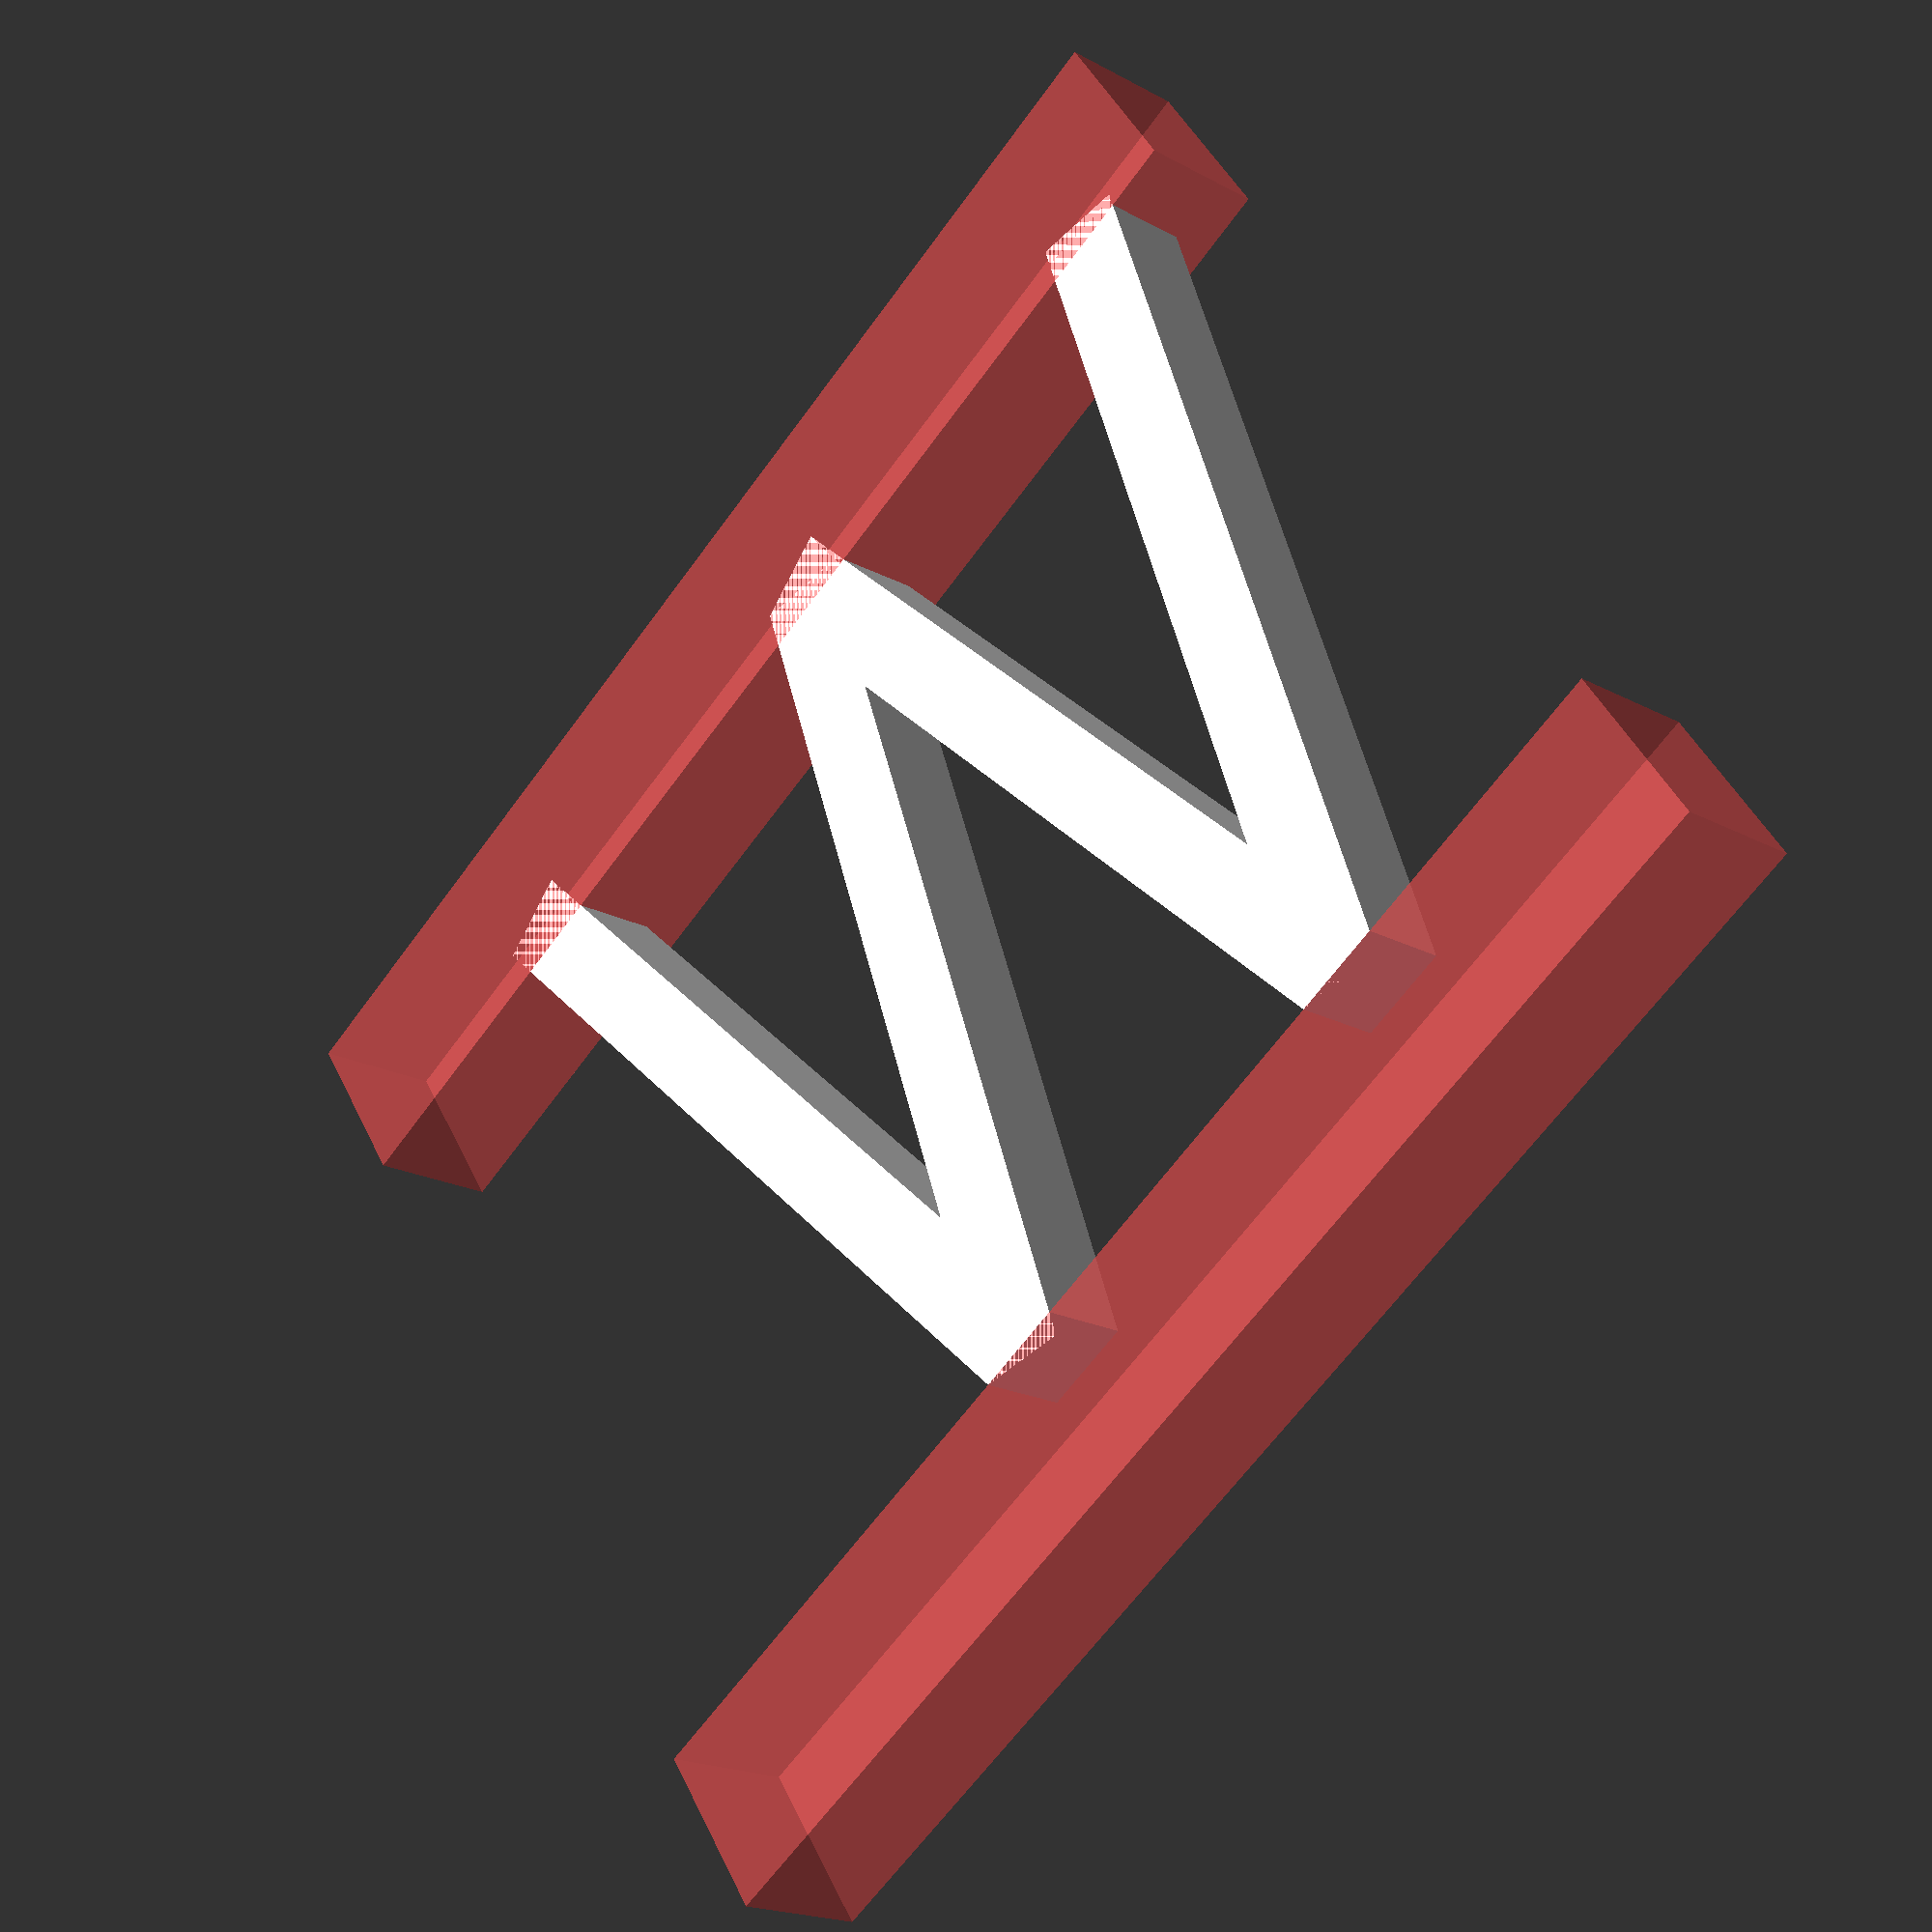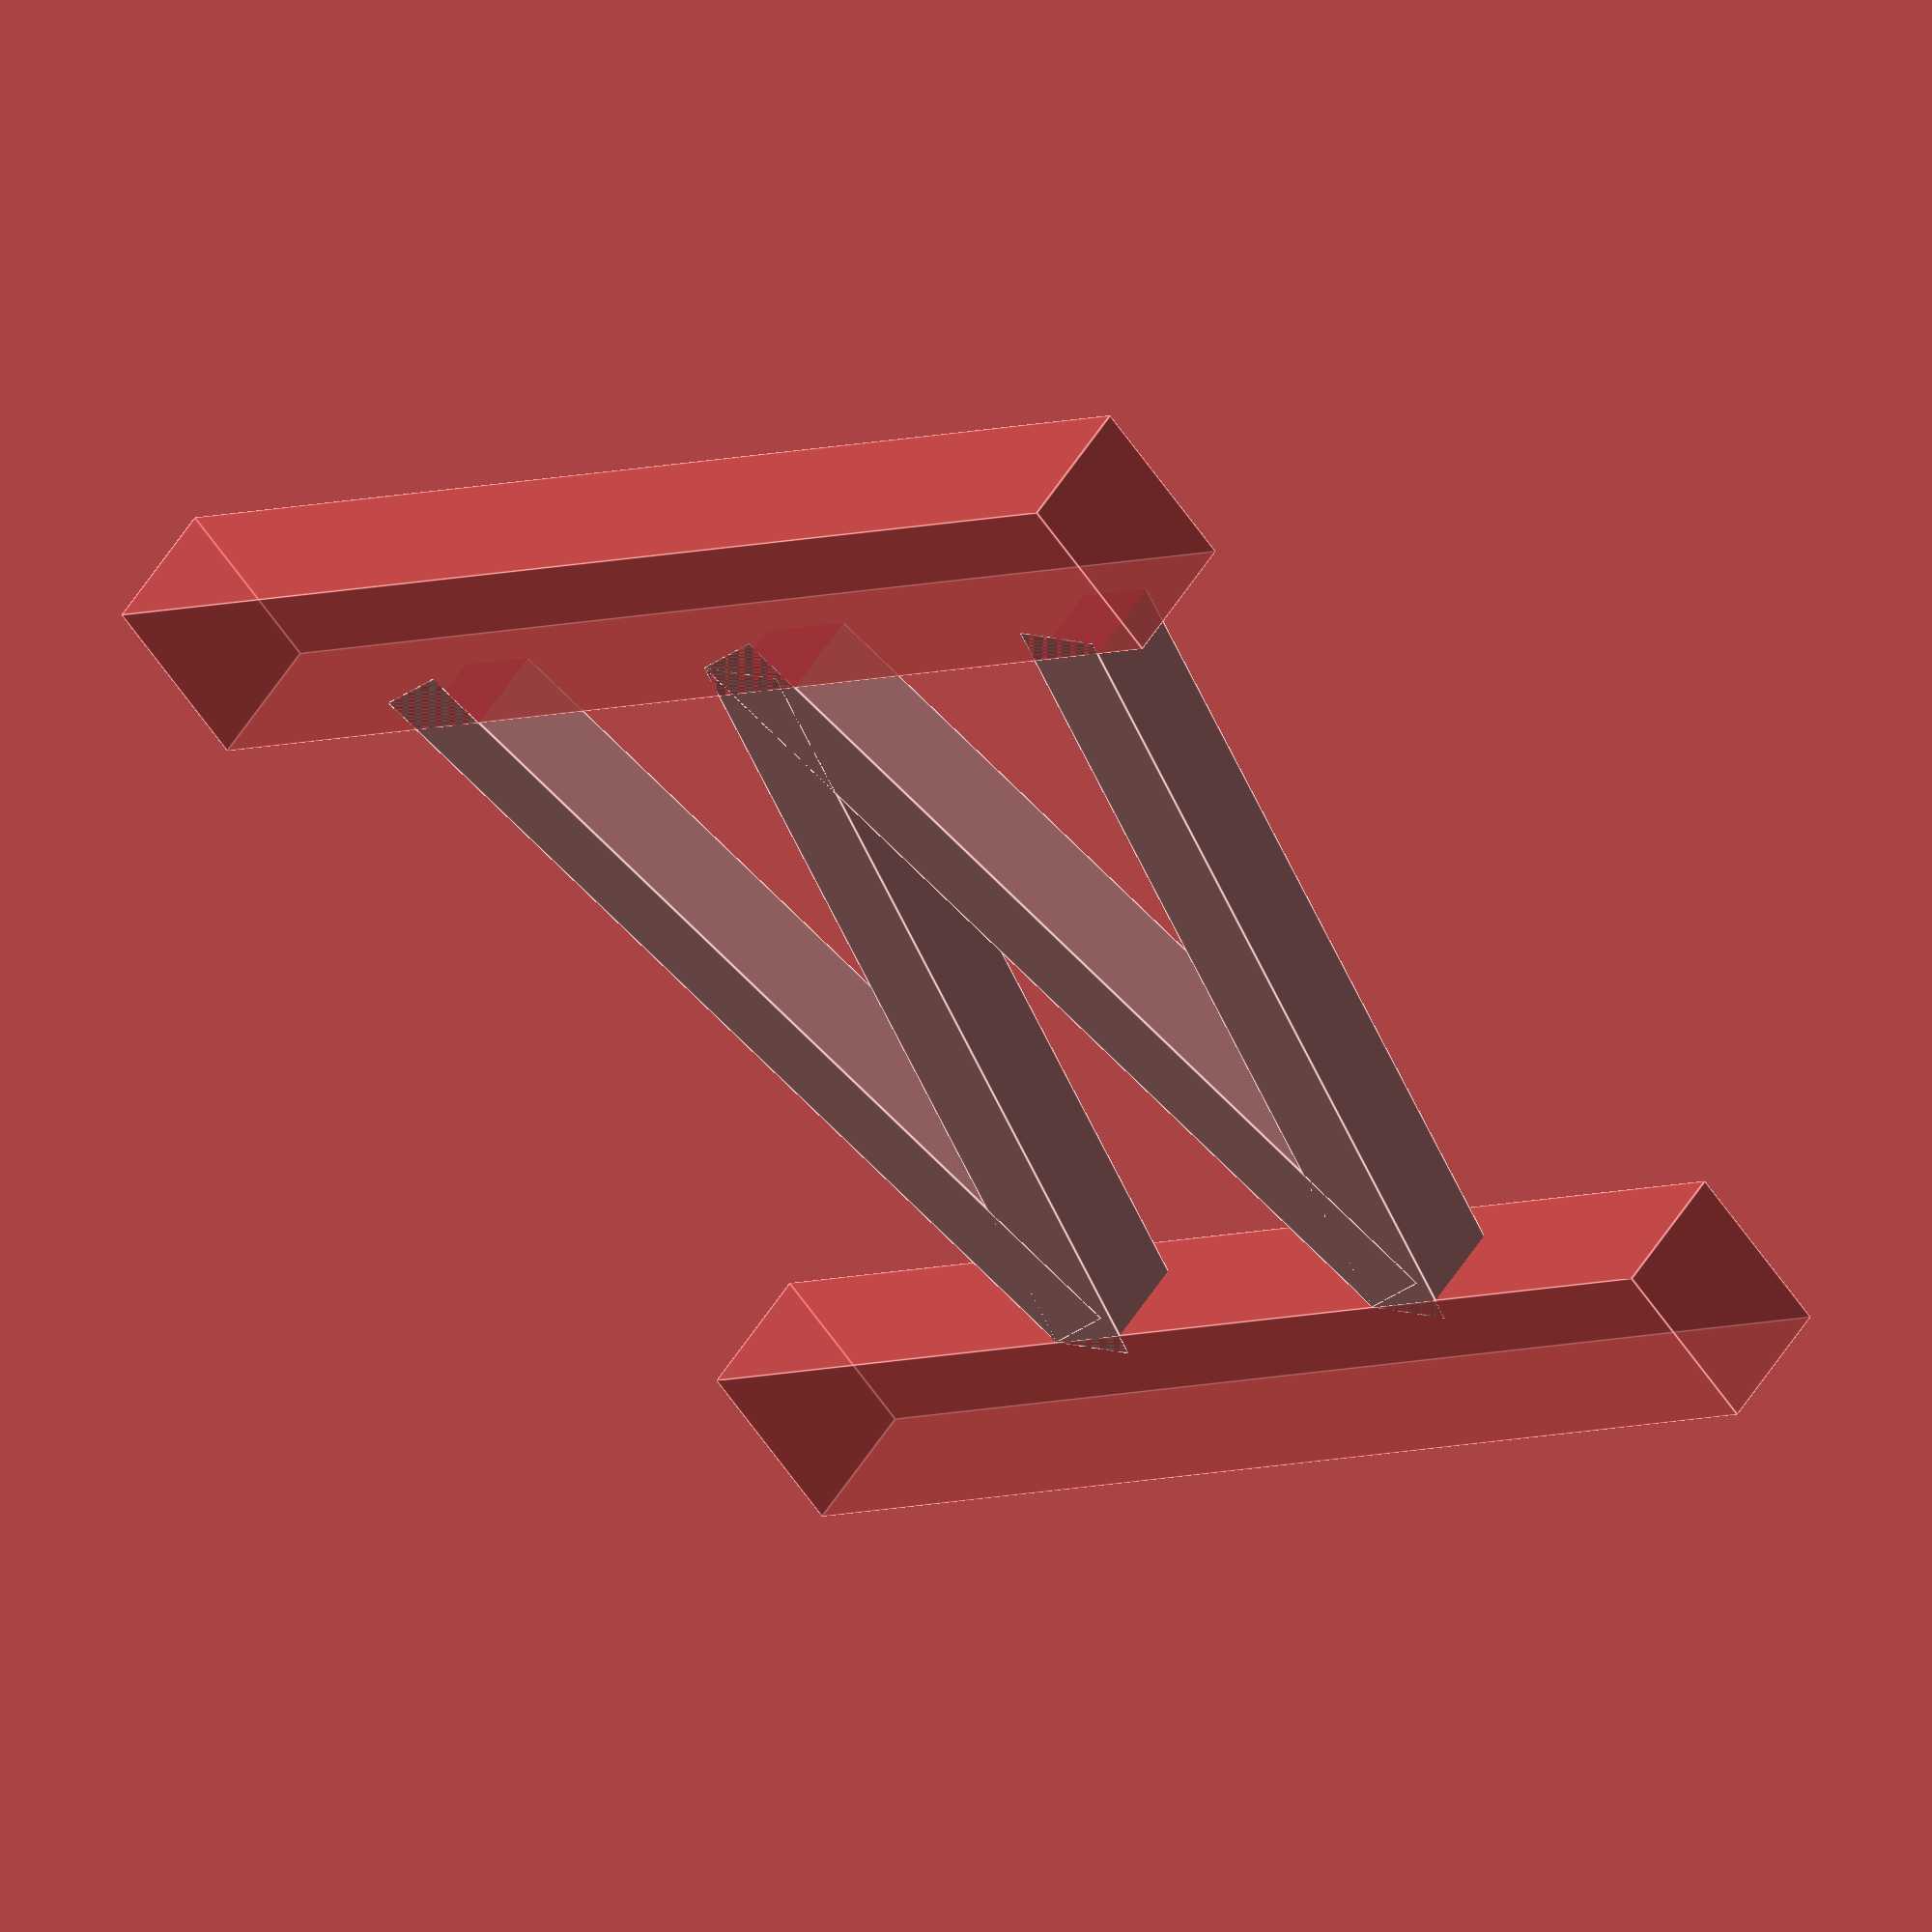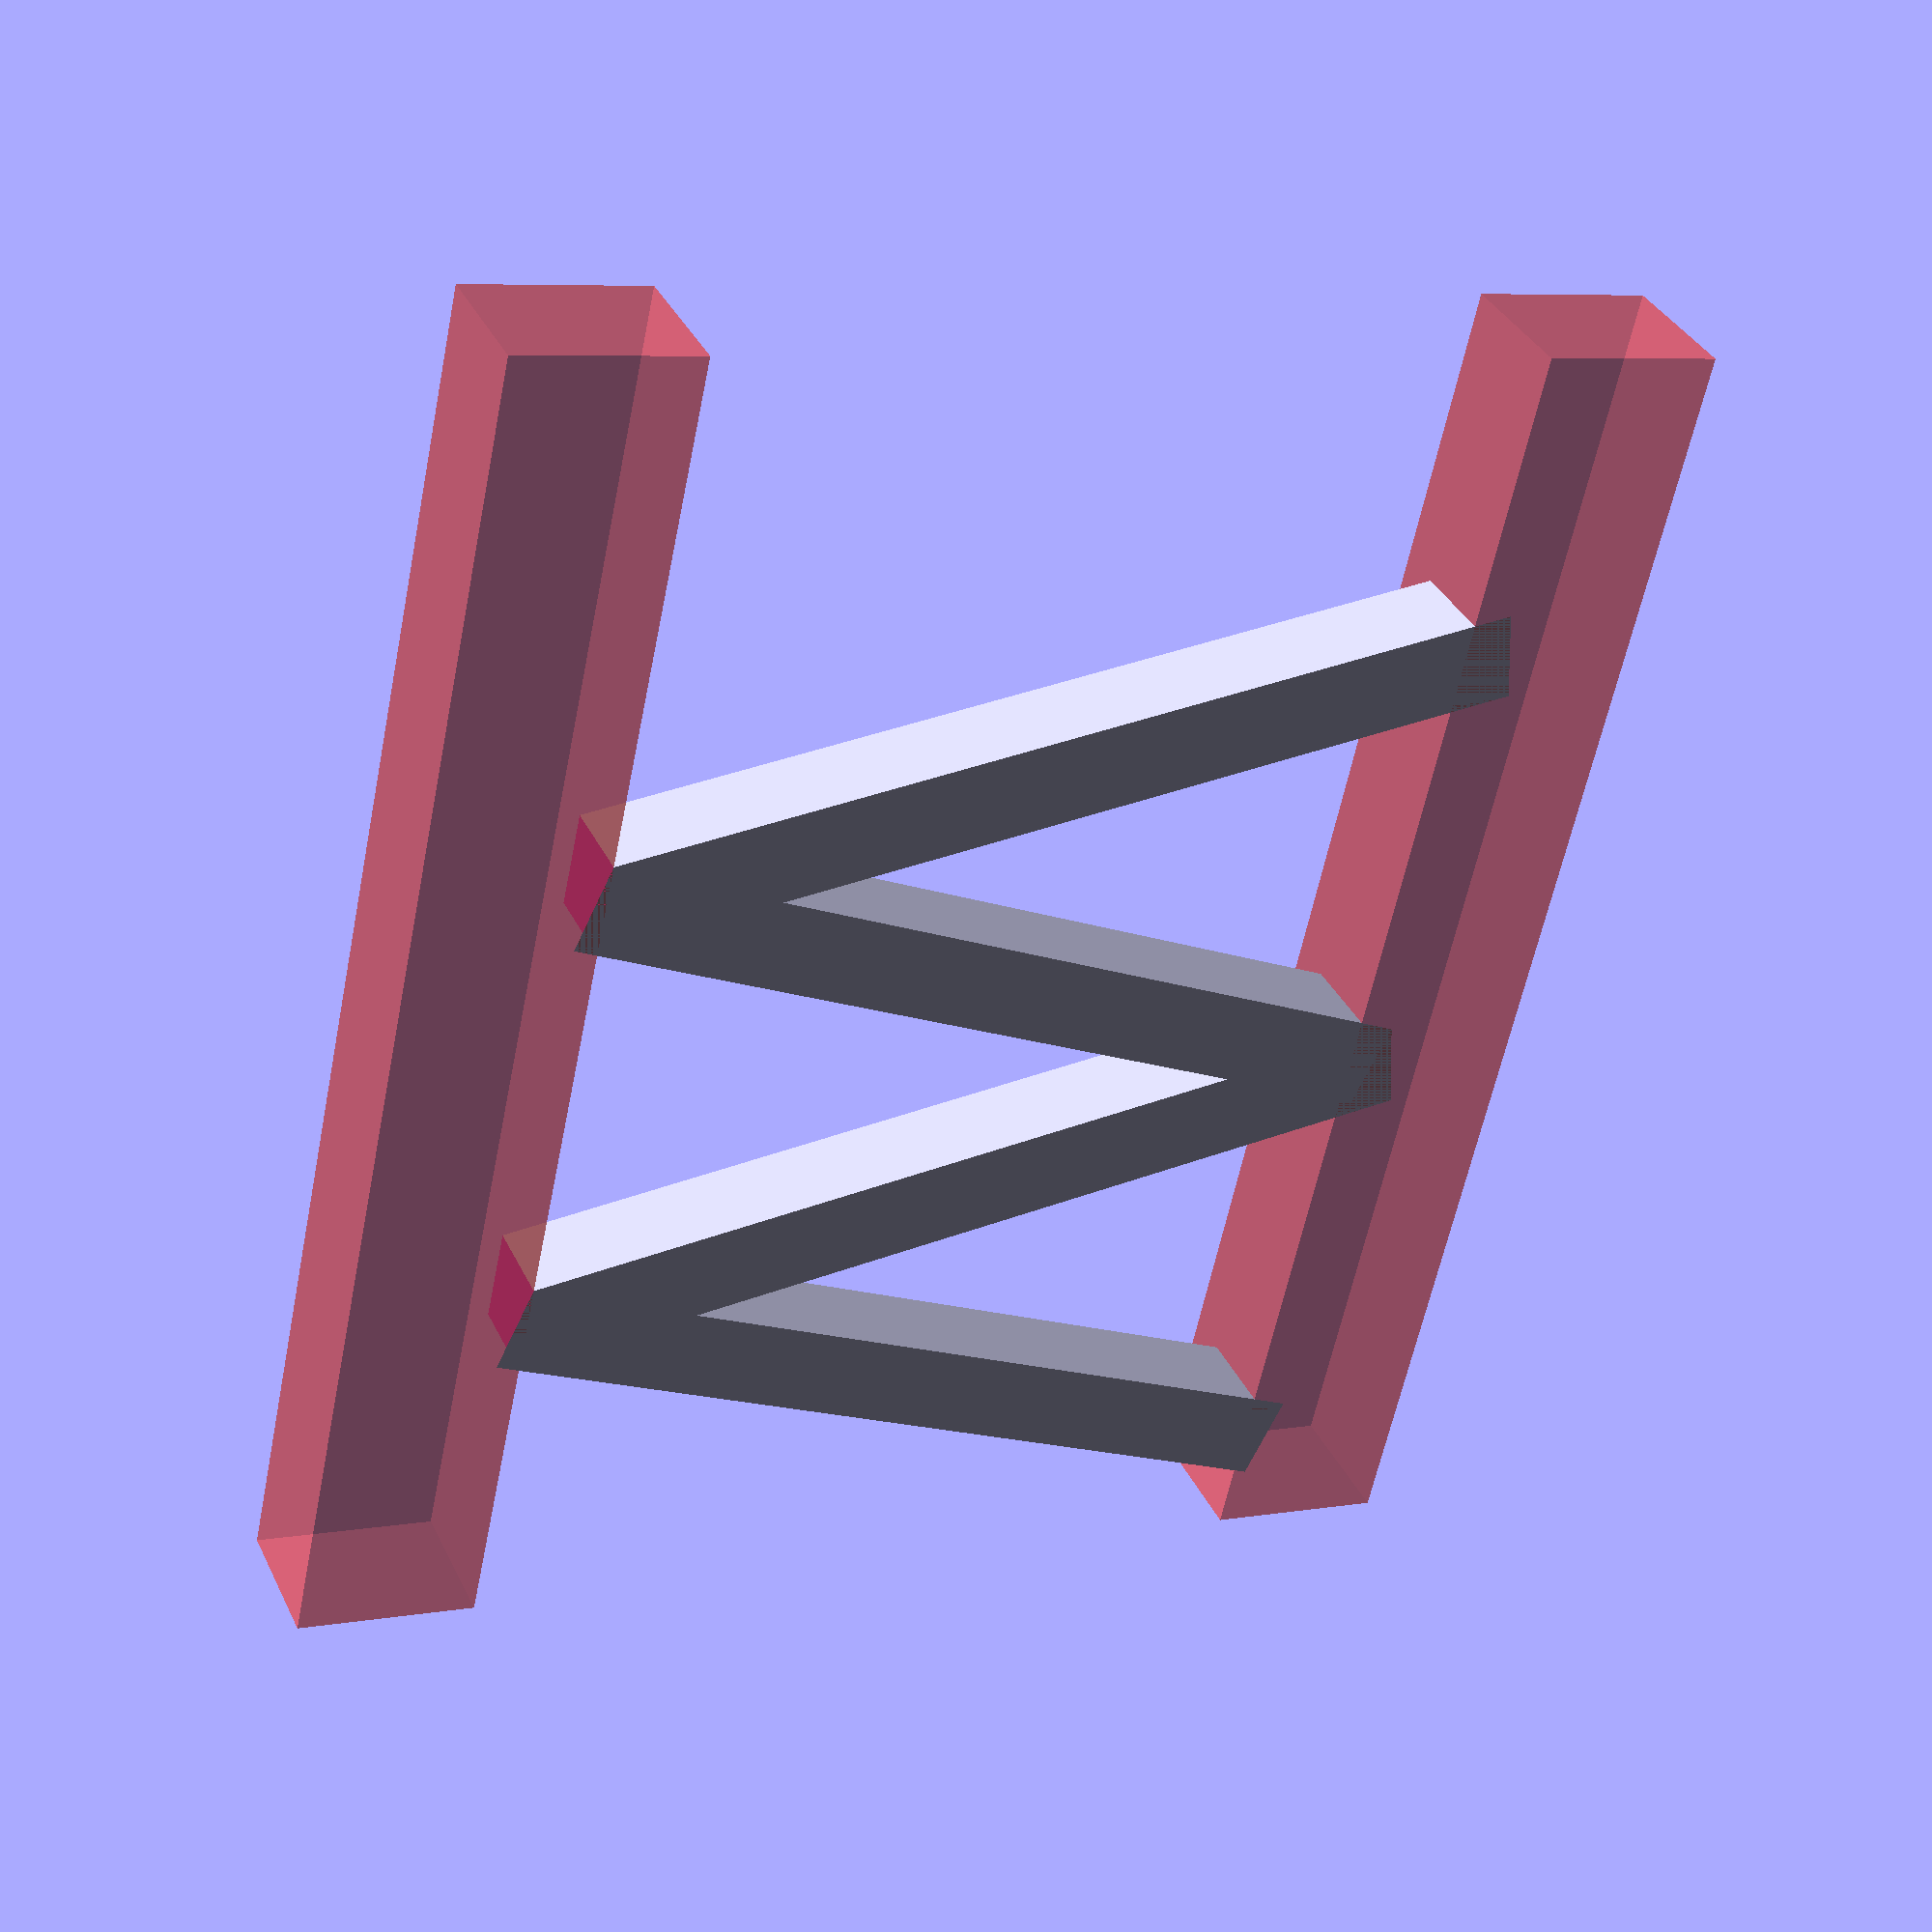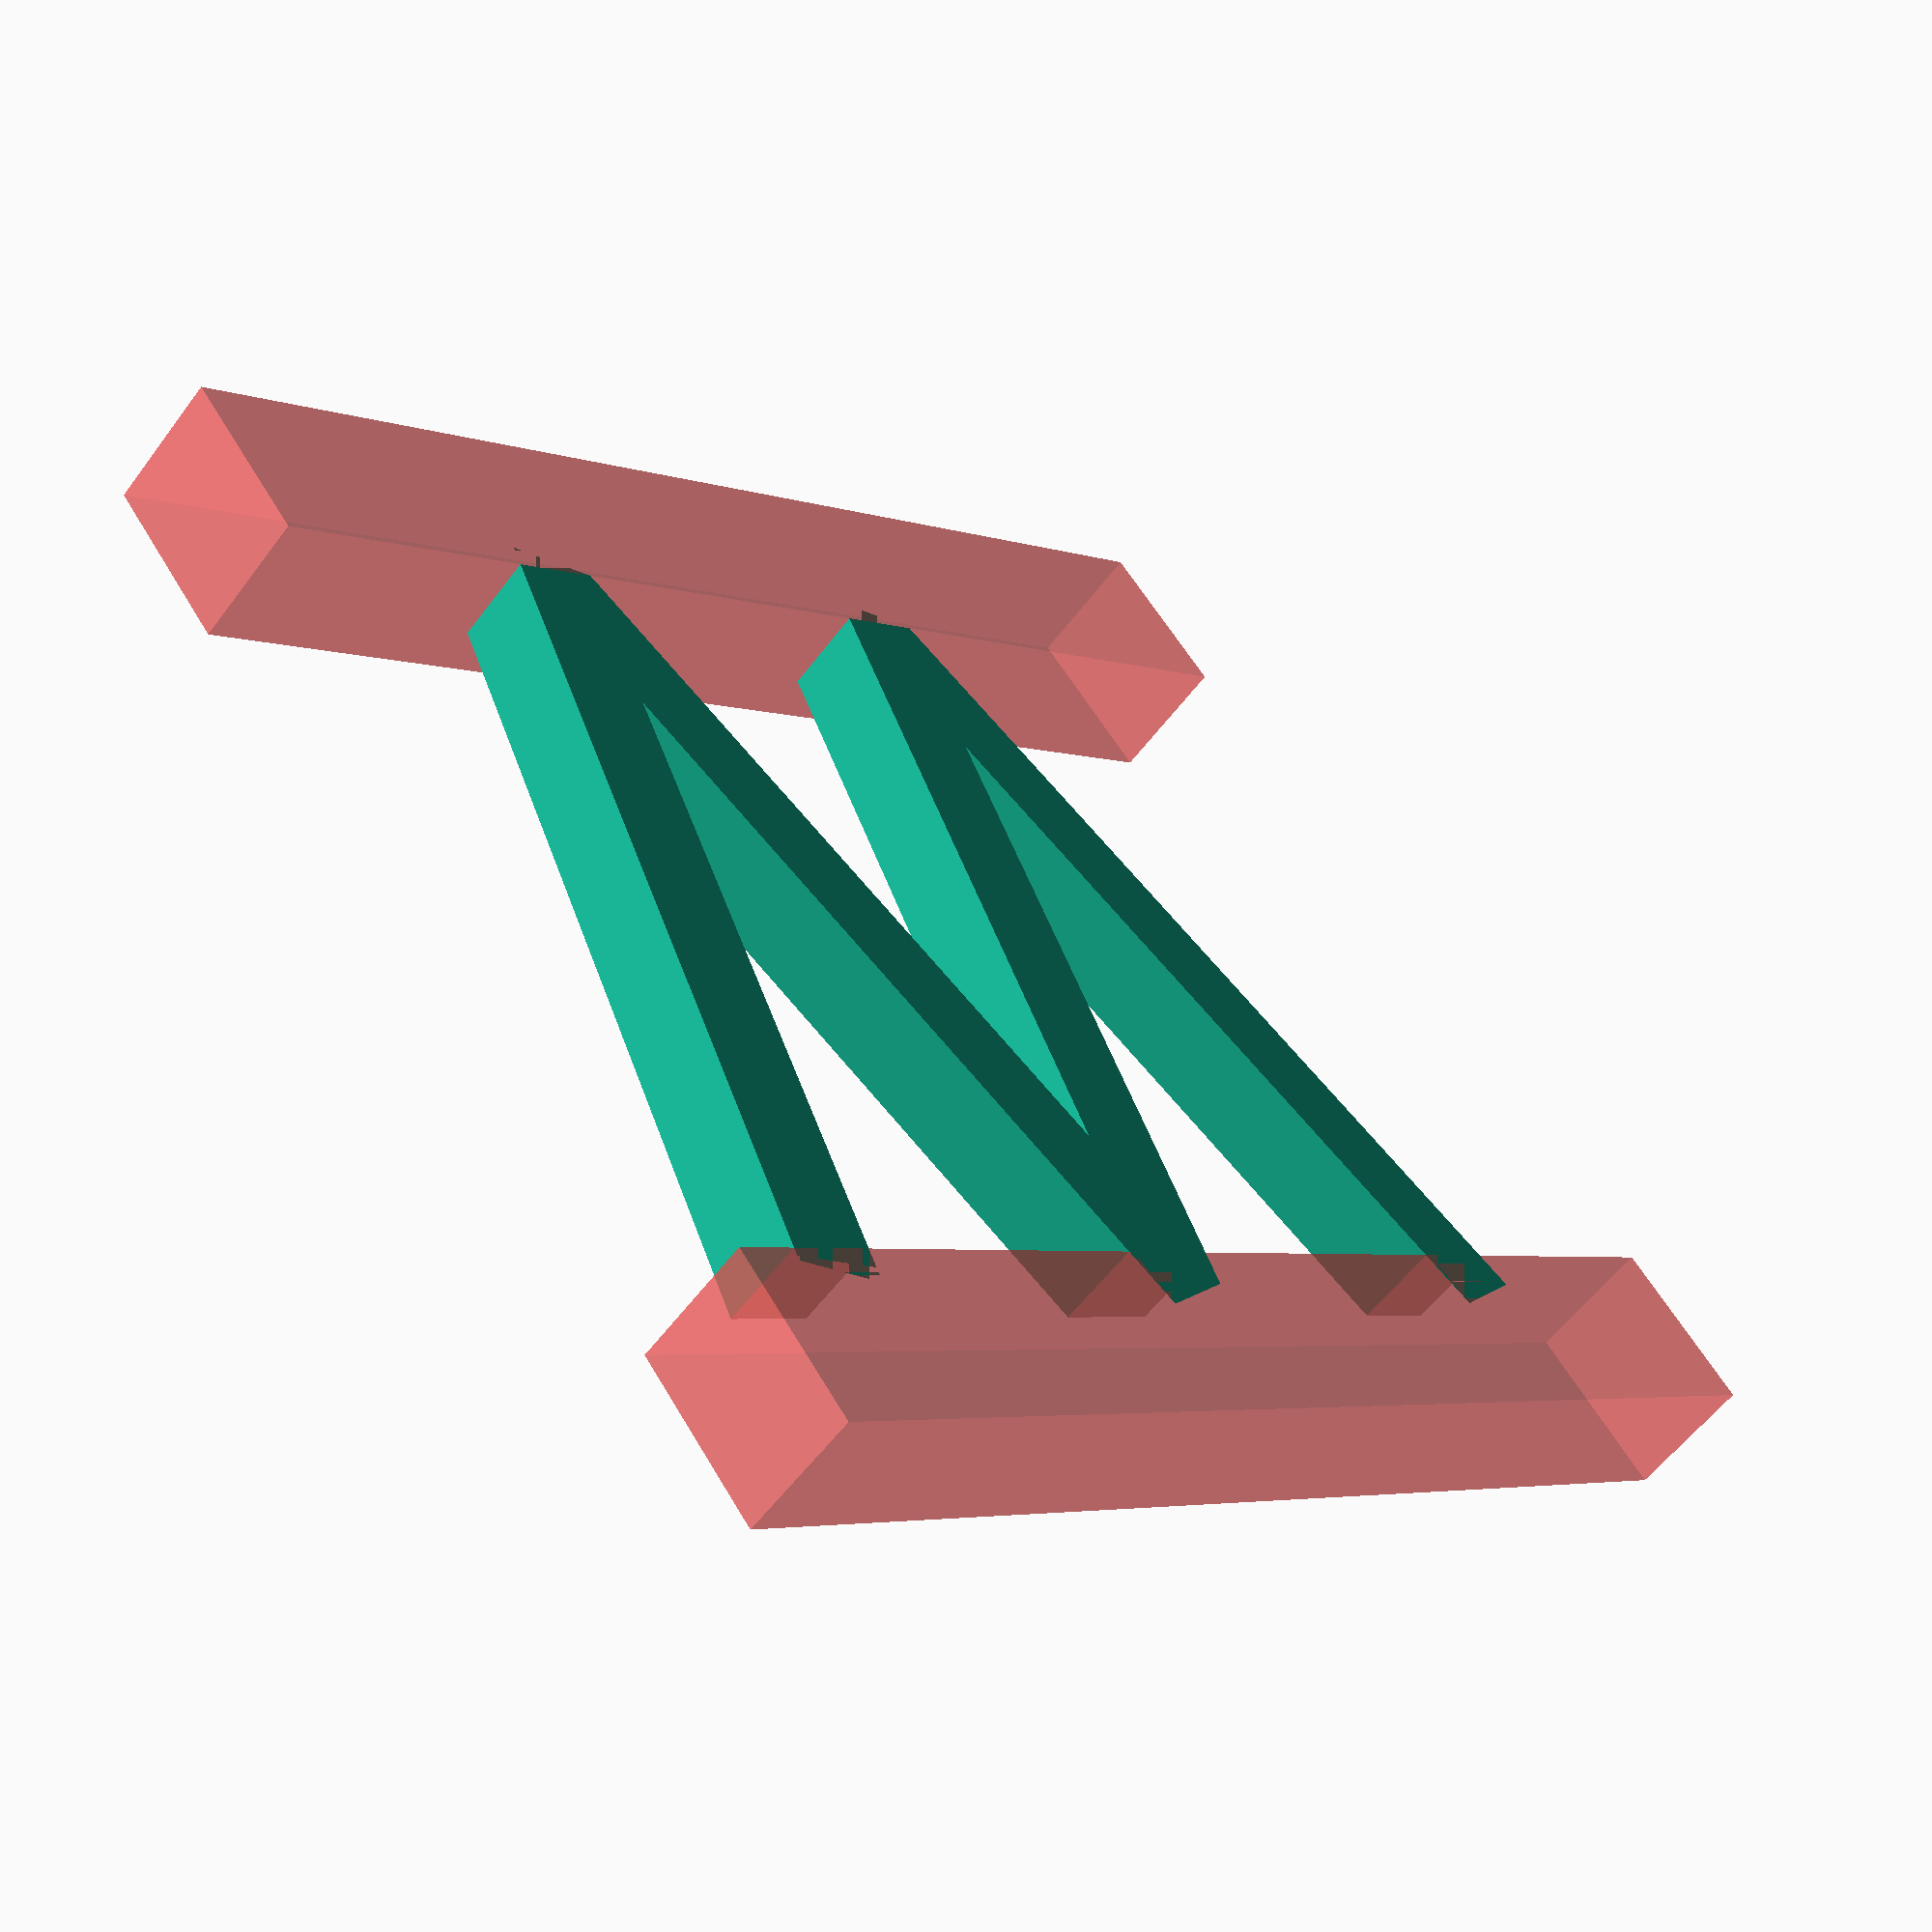
<openscad>
x=4;
difference(){
union(){
//w
translate([0,0,0])
  rotate([0,0,90])
union(){
  translate([0,-17,0]) rotate([0,0,15]) cube([40,x,x]);
  translate([0,-17,0]) rotate([0,0,-15]) cube([40,x,x]);

 translate([0,-37.7,0]) rotate([0,0,15]) cube([40,x,x]);

 translate([0,-37.7,0])
  rotate([0,0,-15]) cube([40,x,x]);
}
}
	#translate([0,-8,0]) cube([60,8,6]);
	#translate([0,37,0]) cube([60,8,6]);
}
</openscad>
<views>
elev=199.5 azim=214.7 roll=315.4 proj=p view=wireframe
elev=306.3 azim=40.9 roll=211.2 proj=o view=edges
elev=144.1 azim=77.6 roll=23.3 proj=p view=solid
elev=236.9 azim=38.1 roll=36.2 proj=p view=solid
</views>
